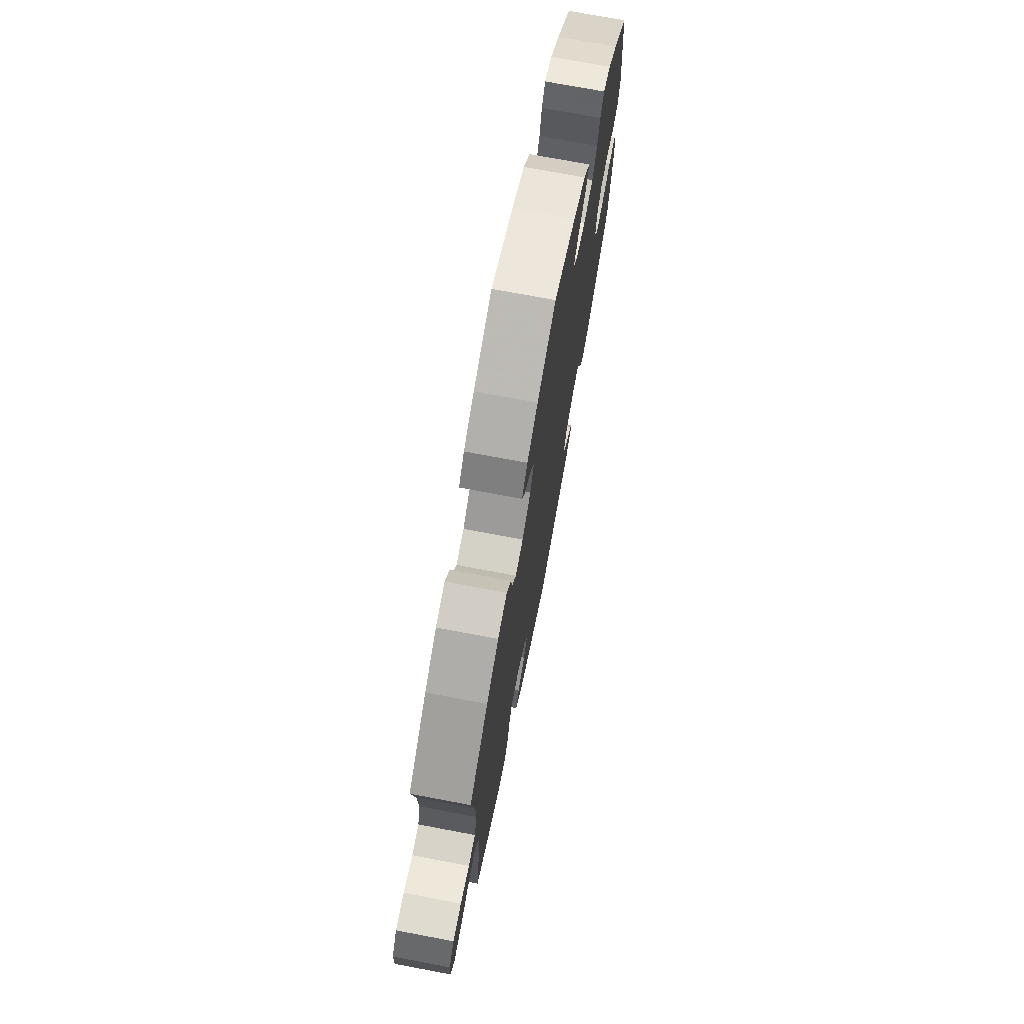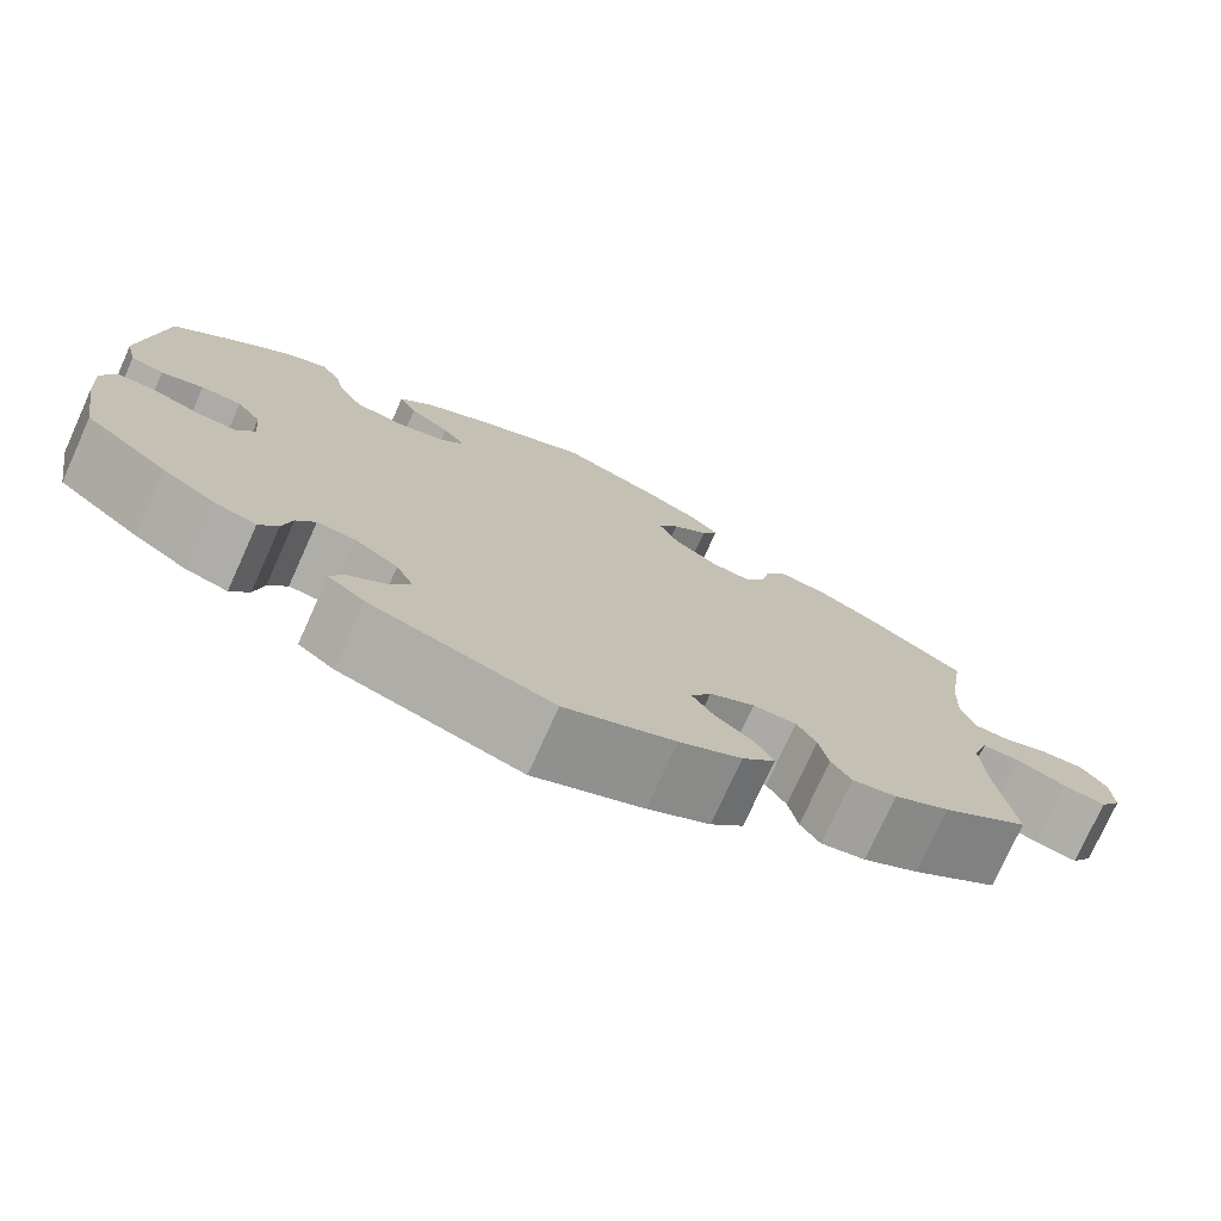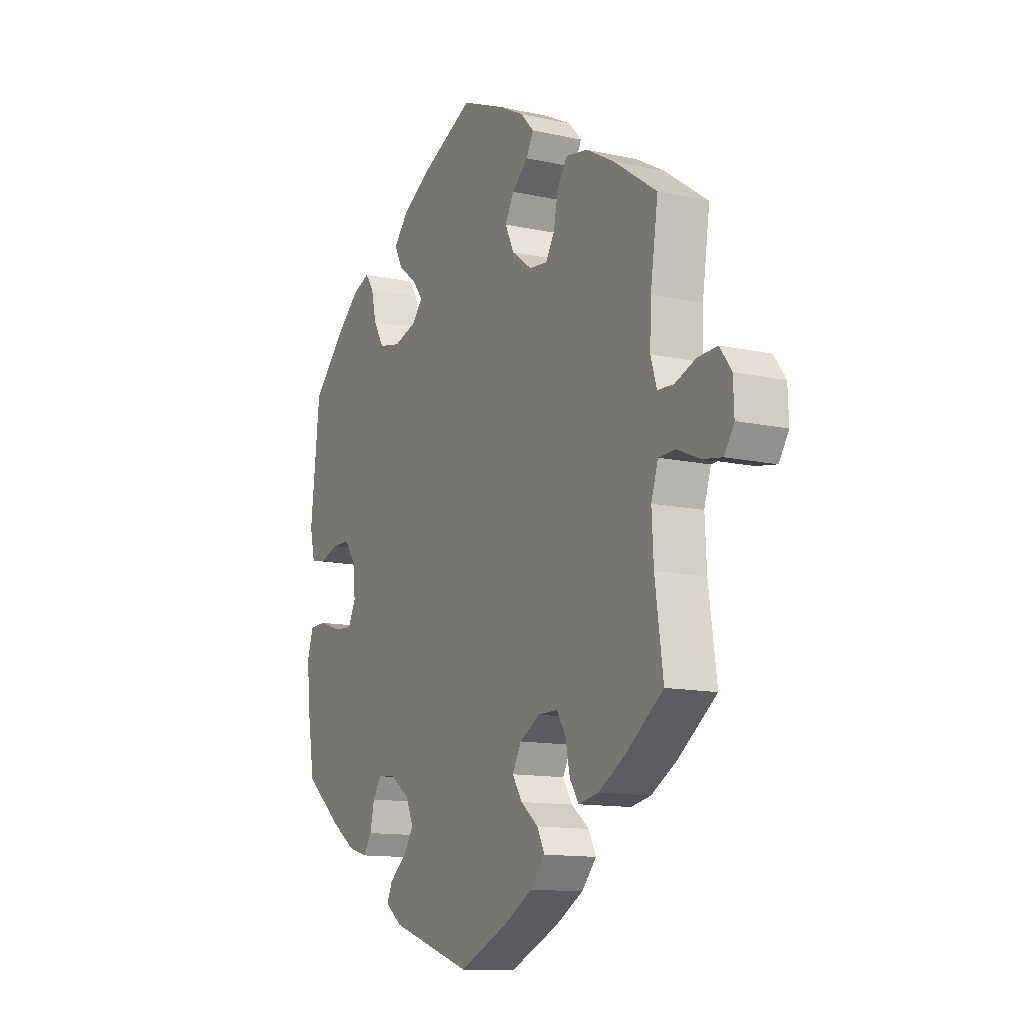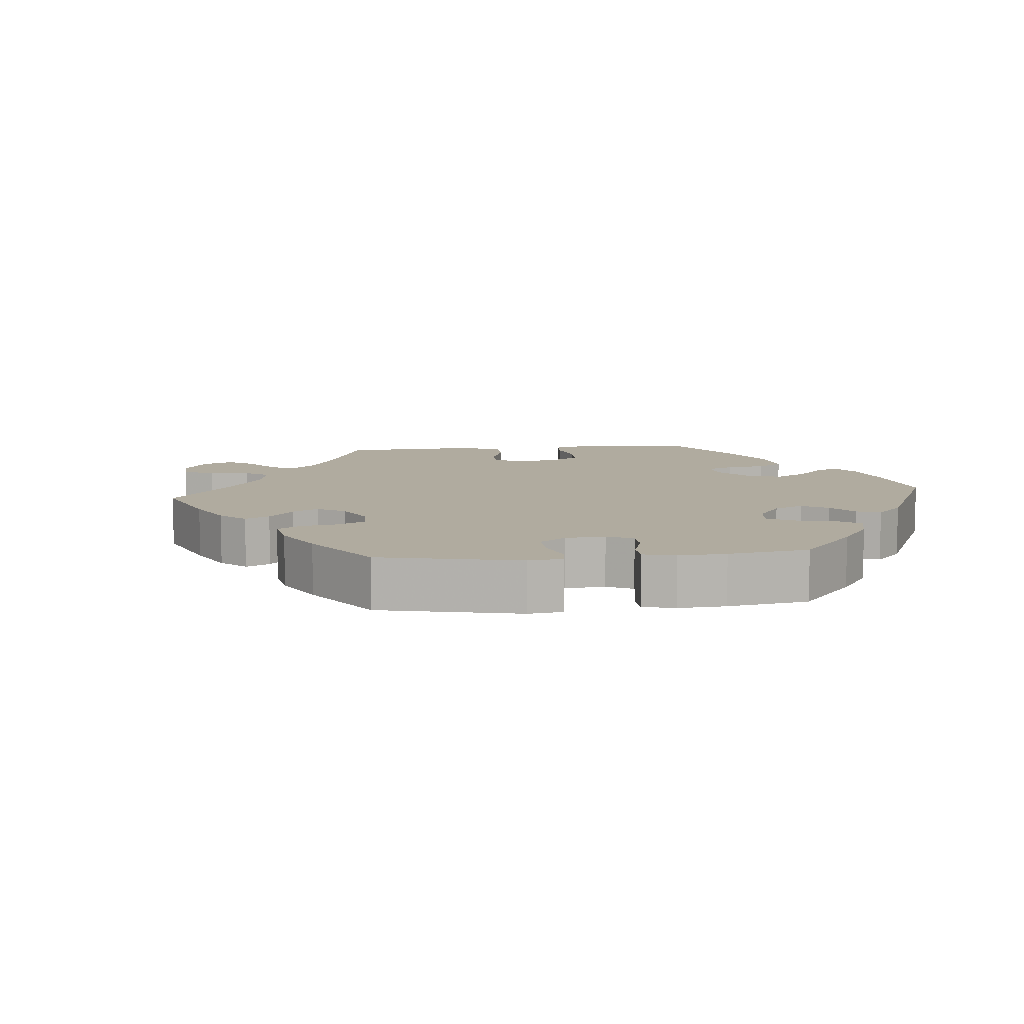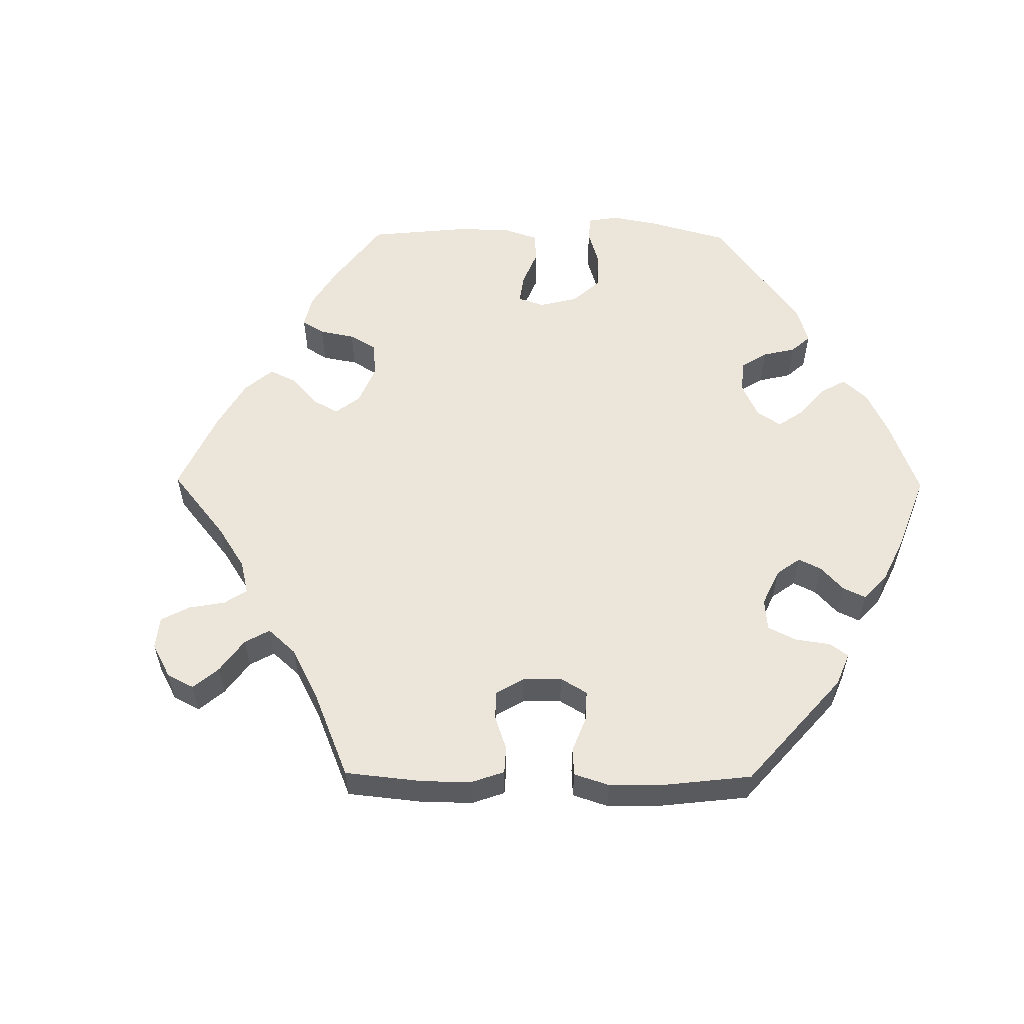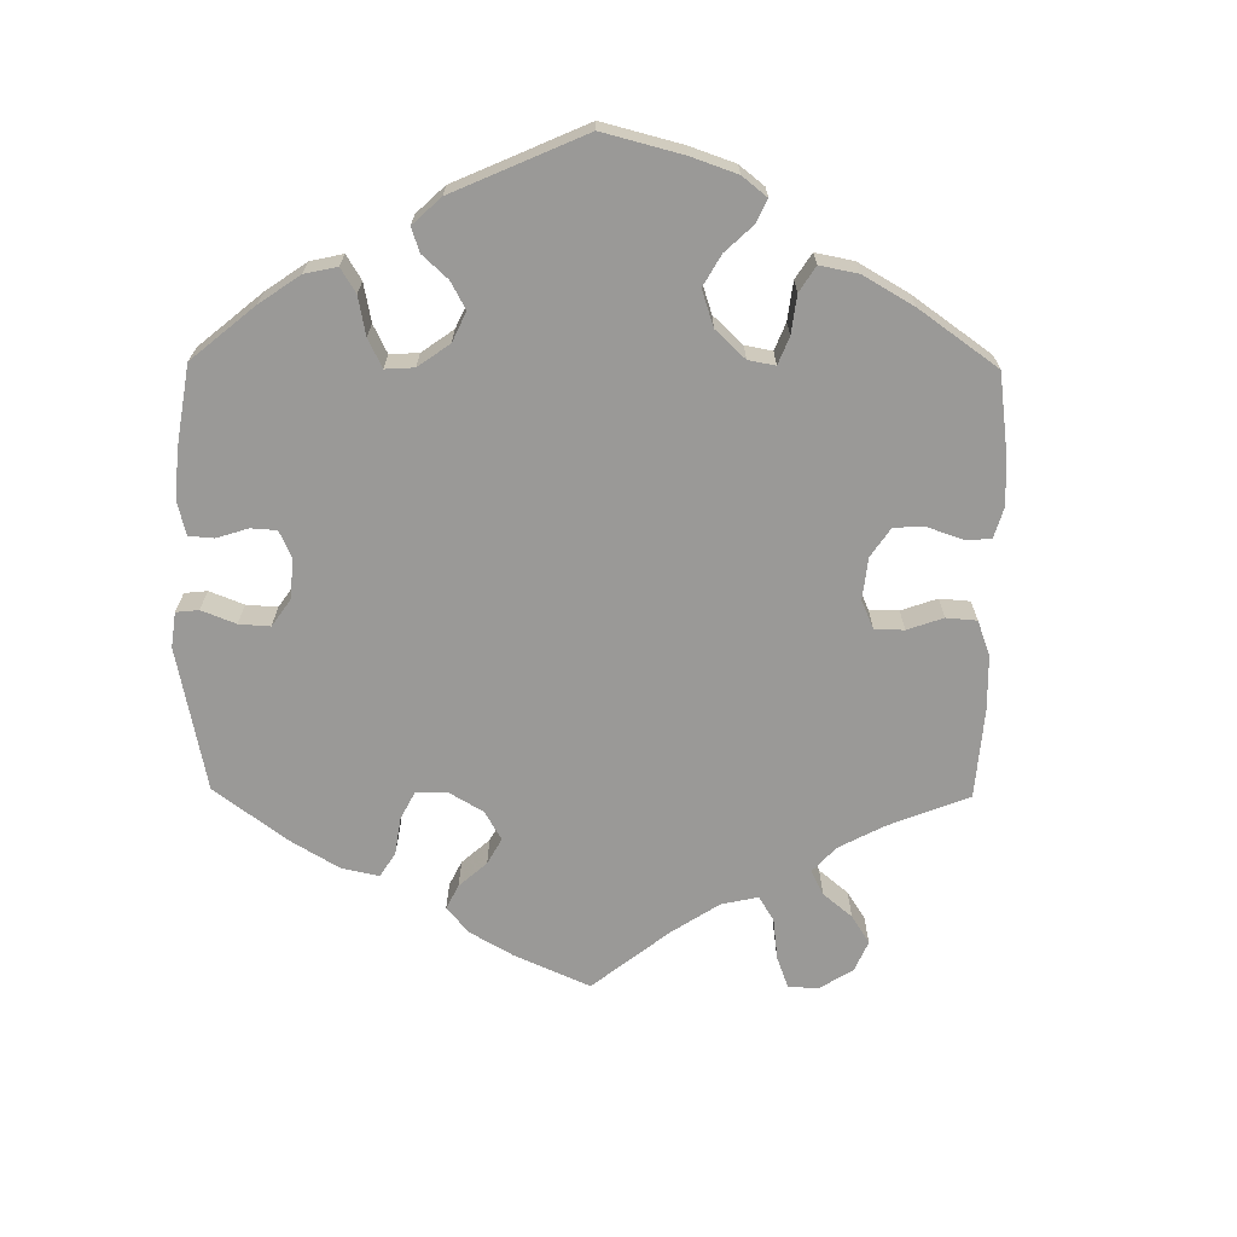
<metadata>
{"format":"obj","ext":"obj","renderer":"f3d","projection":"perspective","resolution":1024,"background":"white","views":[{"elev":72.8,"azim":100.7,"up":"+Z"},{"elev":-75.8,"azim":-24.3,"up":"+Z"},{"elev":-12.6,"azim":62.8,"up":"+Z"},{"elev":9.7,"azim":-155.2,"up":"+Y"},{"elev":57.1,"azim":150.6,"up":"+Y"},{"elev":-68.9,"azim":-60.6,"up":"+Y"}]}
</metadata>
<code>
v 0.483 0.07 0.17
v 0.48 0.07 0.099
v 0.494 0.07 0.053
v 0.532 0.07 0.051
v 0.581 0.07 0.069
v 0.627 0.07 0.071
v 0.654 0.07 0.034
v 0.656 0.07 -0.021
v 0.633 0.07 -0.056
v 0.587 0.07 -0.048
v 0.534 0.07 -0.025
v 0.494 0.07 -0.026
v 0.478 0.07 -0.076
v 0.482 0.07 -0.154
v 0.501 0.07 -0.289
v 0.409 0.07 -0.356
v 0.35 0.07 -0.39
v 0.303 0.07 -0.399
v 0.282 0.07 -0.367
v 0.272 0.07 -0.317
v 0.251 0.07 -0.282
v 0.205 0.07 -0.282
v 0.157 0.07 -0.309
v 0.136 0.07 -0.347
v 0.159 0.07 -0.383
v 0.2 0.07 -0.416
v 0.218 0.07 -0.451
v 0.183 0.07 -0.49
v 0.117 0.07 -0.527
v 0 0.07 -0.578
v -0.193 0.07 -0.513
v -0.232 0.07 -0.483
v -0.219 0.07 -0.454
v -0.179 0.07 -0.422
v -0.155 0.07 -0.386
v -0.174 0.07 -0.345
v -0.22 0.07 -0.313
v -0.261 0.07 -0.309
v -0.281 0.07 -0.339
v -0.291 0.07 -0.384
v -0.311 0.07 -0.413
v -0.356 0.07 -0.4
v -0.412 0.07 -0.362
v -0.501 0.07 -0.289
v -0.52 0.07 -0.176
v -0.525 0.07 -0.108
v -0.511 0.07 -0.064
v -0.471 0.07 -0.063
v -0.419 0.07 -0.081
v -0.375 0.07 -0.084
v -0.357 0.07 -0.048
v -0.362 0.07 0.006
v -0.388 0.07 0.043
v -0.431 0.07 0.044
v -0.476 0.07 0.03
v -0.511 0.07 0.037
v -0.523 0.07 0.089
v -0.501 0.07 0.288
v -0.42 0.07 0.37
v -0.37 0.07 0.413
v -0.329 0.07 0.429
v -0.309 0.07 0.4
v -0.297 0.07 0.349
v -0.272 0.07 0.306
v -0.22 0.07 0.295
v -0.166 0.07 0.311
v -0.141 0.07 0.34
v -0.166 0.07 0.372
v -0.209 0.07 0.405
v -0.228 0.07 0.442
v -0.192 0.07 0.483
v -0.122 0.07 0.523
v -0.001 0.07 0.578
v 0.102 0.07 0.535
v 0.161 0.07 0.504
v 0.192 0.07 0.471
v 0.175 0.07 0.439
v 0.137 0.07 0.406
v 0.116 0.07 0.368
v 0.137 0.07 0.324
v 0.184 0.07 0.289
v 0.227 0.07 0.284
v 0.248 0.07 0.319
v 0.258 0.07 0.371
v 0.282 0.07 0.406
v 0.333 0.07 0.397
v 0.399 0.07 0.36
v 0.501 0.07 0.289
v 0.483 0 0.17
v 0.48 0 0.099
v 0.494 0 0.053
v 0.532 0 0.051
v 0.581 0 0.069
v 0.627 0 0.071
v 0.654 0 0.034
v 0.656 0 -0.021
v 0.633 0 -0.056
v 0.587 0 -0.048
v 0.534 0 -0.025
v 0.494 0 -0.026
v 0.478 0 -0.076
v 0.482 0 -0.154
v 0.501 0 -0.289
v 0.409 0 -0.356
v 0.35 0 -0.39
v 0.303 0 -0.399
v 0.282 0 -0.367
v 0.272 0 -0.317
v 0.251 0 -0.282
v 0.205 0 -0.282
v 0.157 0 -0.309
v 0.136 0 -0.347
v 0.159 0 -0.383
v 0.2 0 -0.416
v 0.218 0 -0.451
v 0.183 0 -0.49
v 0.117 0 -0.527
v 0 0 -0.578
v -0.193 0 -0.513
v -0.232 0 -0.483
v -0.219 0 -0.454
v -0.179 0 -0.422
v -0.155 0 -0.386
v -0.174 0 -0.345
v -0.22 0 -0.313
v -0.261 0 -0.309
v -0.281 0 -0.339
v -0.291 0 -0.384
v -0.311 0 -0.413
v -0.356 0 -0.4
v -0.412 0 -0.362
v -0.501 0 -0.289
v -0.52 0 -0.176
v -0.525 0 -0.108
v -0.511 0 -0.064
v -0.471 0 -0.063
v -0.419 0 -0.081
v -0.375 0 -0.084
v -0.357 0 -0.048
v -0.362 0 0.006
v -0.388 0 0.043
v -0.431 0 0.044
v -0.476 0 0.03
v -0.511 0 0.037
v -0.523 0 0.089
v -0.501 0 0.288
v -0.42 0 0.37
v -0.37 0 0.413
v -0.329 0 0.429
v -0.309 0 0.4
v -0.297 0 0.349
v -0.272 0 0.306
v -0.22 0 0.295
v -0.166 0 0.311
v -0.141 0 0.34
v -0.166 0 0.372
v -0.209 0 0.405
v -0.228 0 0.442
v -0.192 0 0.483
v -0.122 0 0.523
v -0.001 0 0.578
v 0.102 0 0.535
v 0.161 0 0.504
v 0.192 0 0.471
v 0.175 0 0.439
v 0.137 0 0.406
v 0.116 0 0.368
v 0.137 0 0.324
v 0.184 0 0.289
v 0.227 0 0.284
v 0.248 0 0.319
v 0.258 0 0.371
v 0.282 0 0.406
v 0.333 0 0.397
v 0.399 0 0.36
v 0.501 0 0.289
f 87 88 1
f 86 87 1 2
f 83 84 85 86
f 82 83 86 2
f 81 82 2 3
f 80 81 3
f 75 76 77 78
f 75 78 79
f 74 75 79
f 73 74 79
f 72 73 79 80
f 68 69 70 71
f 67 68 71 72
f 60 61 62 63
f 60 63 64
f 59 60 64
f 58 59 64
f 57 58 64 65
f 54 55 56 57
f 53 54 57 65
f 46 47 48 49
f 46 49 50
f 45 46 50
f 44 45 50
f 43 44 50
f 42 43 50 51
f 39 40 41 42
f 38 39 42 51
f 31 32 33 34
f 31 34 35
f 30 31 35
f 29 30 35 36
f 25 26 27 28
f 24 25 28 29
f 17 18 19 20
f 17 20 21
f 14 15 16 17
f 13 14 17 21
f 12 13 21 22
f 8 9 10 11
f 8 11 12
f 7 8 12
f 4 5 6 7
f 3 4 7 12
f 80 3 12 22
f 67 72 80 22
f 52 53 65 66
f 37 38 51 52
f 24 29 36 37
f 23 24 37 52
f 52 66 67
f 22 23 52 67
f 89 176 175
f 90 89 175 174
f 174 173 172 171
f 90 174 171 170
f 91 90 170 169
f 91 169 168
f 166 165 164 163
f 167 166 163
f 167 163 162
f 167 162 161
f 168 167 161 160
f 159 158 157 156
f 160 159 156 155
f 151 150 149 148
f 152 151 148
f 152 148 147
f 152 147 146
f 153 152 146 145
f 145 144 143 142
f 153 145 142 141
f 137 136 135 134
f 138 137 134
f 138 134 133
f 138 133 132
f 138 132 131
f 139 138 131 130
f 130 129 128 127
f 139 130 127 126
f 122 121 120 119
f 123 122 119
f 123 119 118
f 124 123 118 117
f 116 115 114 113
f 117 116 113 112
f 108 107 106 105
f 109 108 105
f 105 104 103 102
f 109 105 102 101
f 110 109 101 100
f 99 98 97 96
f 100 99 96
f 100 96 95
f 95 94 93 92
f 100 95 92 91
f 110 100 91 168
f 110 168 160 155
f 154 153 141 140
f 140 139 126 125
f 125 124 117 112
f 140 125 112 111
f 155 154 140
f 155 140 111 110
f 1 89 90 2
f 2 90 91 3
f 3 91 92 4
f 4 92 93 5
f 5 93 94 6
f 6 94 95 7
f 7 95 96 8
f 8 96 97 9
f 9 97 98 10
f 10 98 99 11
f 11 99 100 12
f 12 100 101 13
f 13 101 102 14
f 14 102 103 15
f 15 103 104 16
f 16 104 105 17
f 17 105 106 18
f 18 106 107 19
f 19 107 108 20
f 20 108 109 21
f 21 109 110 22
f 22 110 111 23
f 23 111 112 24
f 24 112 113 25
f 25 113 114 26
f 26 114 115 27
f 27 115 116 28
f 28 116 117 29
f 29 117 118 30
f 30 118 119 31
f 31 119 120 32
f 32 120 121 33
f 33 121 122 34
f 34 122 123 35
f 35 123 124 36
f 36 124 125 37
f 37 125 126 38
f 38 126 127 39
f 39 127 128 40
f 40 128 129 41
f 41 129 130 42
f 42 130 131 43
f 43 131 132 44
f 44 132 133 45
f 45 133 134 46
f 46 134 135 47
f 47 135 136 48
f 48 136 137 49
f 49 137 138 50
f 50 138 139 51
f 51 139 140 52
f 52 140 141 53
f 53 141 142 54
f 54 142 143 55
f 55 143 144 56
f 56 144 145 57
f 57 145 146 58
f 58 146 147 59
f 59 147 148 60
f 60 148 149 61
f 61 149 150 62
f 62 150 151 63
f 63 151 152 64
f 64 152 153 65
f 65 153 154 66
f 66 154 155 67
f 67 155 156 68
f 68 156 157 69
f 69 157 158 70
f 70 158 159 71
f 71 159 160 72
f 72 160 161 73
f 73 161 162 74
f 74 162 163 75
f 75 163 164 76
f 76 164 165 77
f 77 165 166 78
f 78 166 167 79
f 79 167 168 80
f 80 168 169 81
f 81 169 170 82
f 82 170 171 83
f 83 171 172 84
f 84 172 173 85
f 85 173 174 86
f 86 174 175 87
f 87 175 176 88
f 88 176 89 1

</code>
